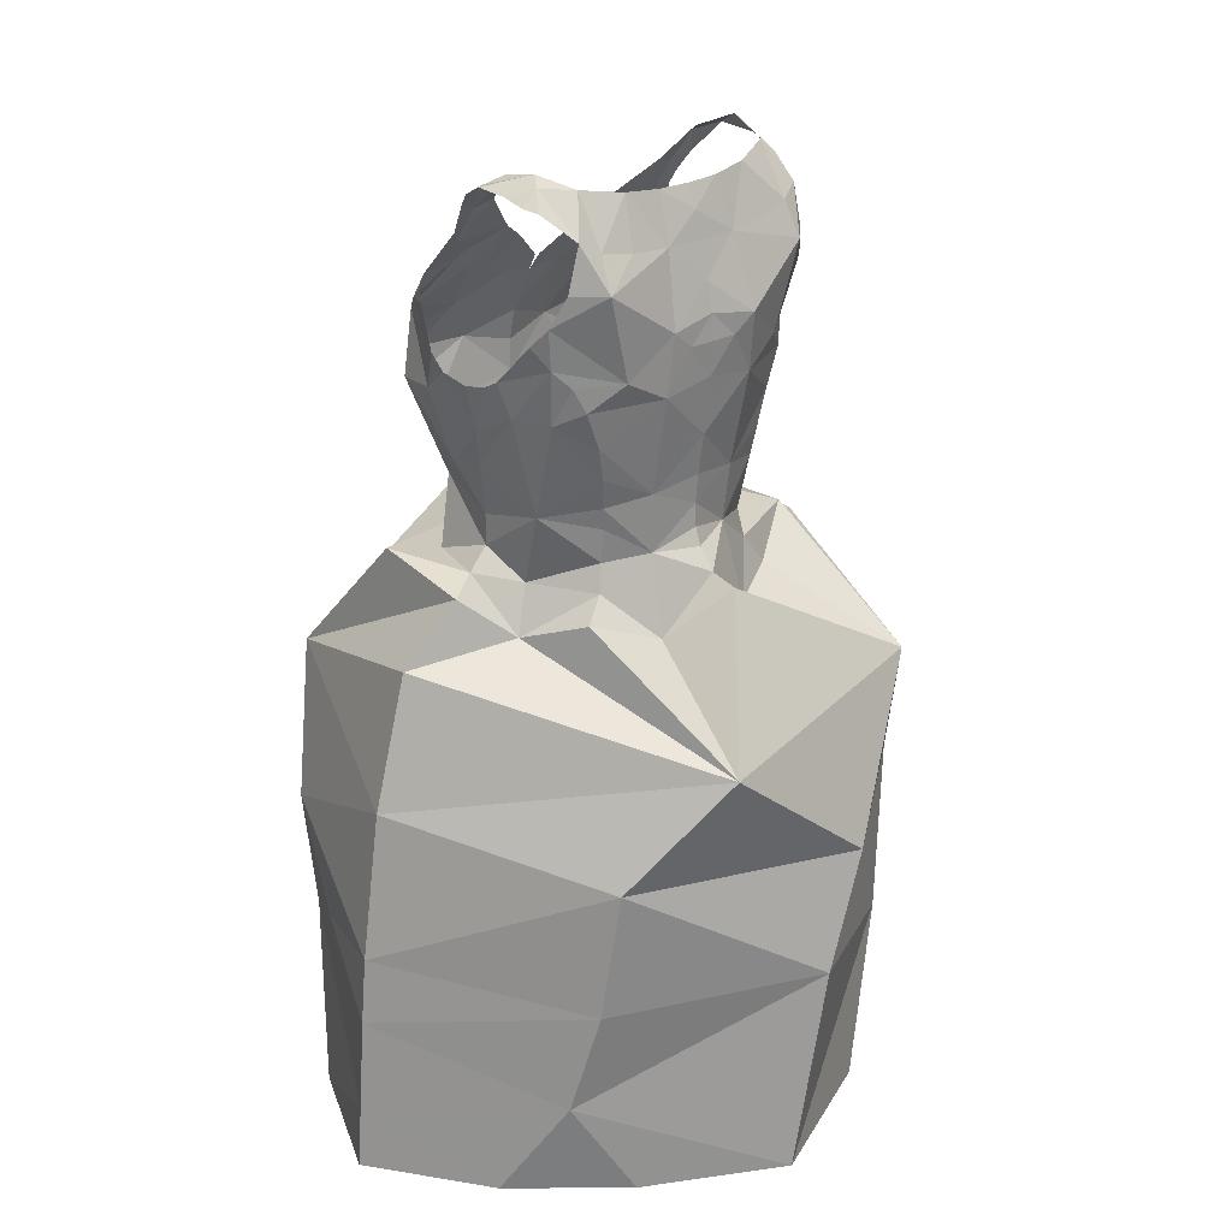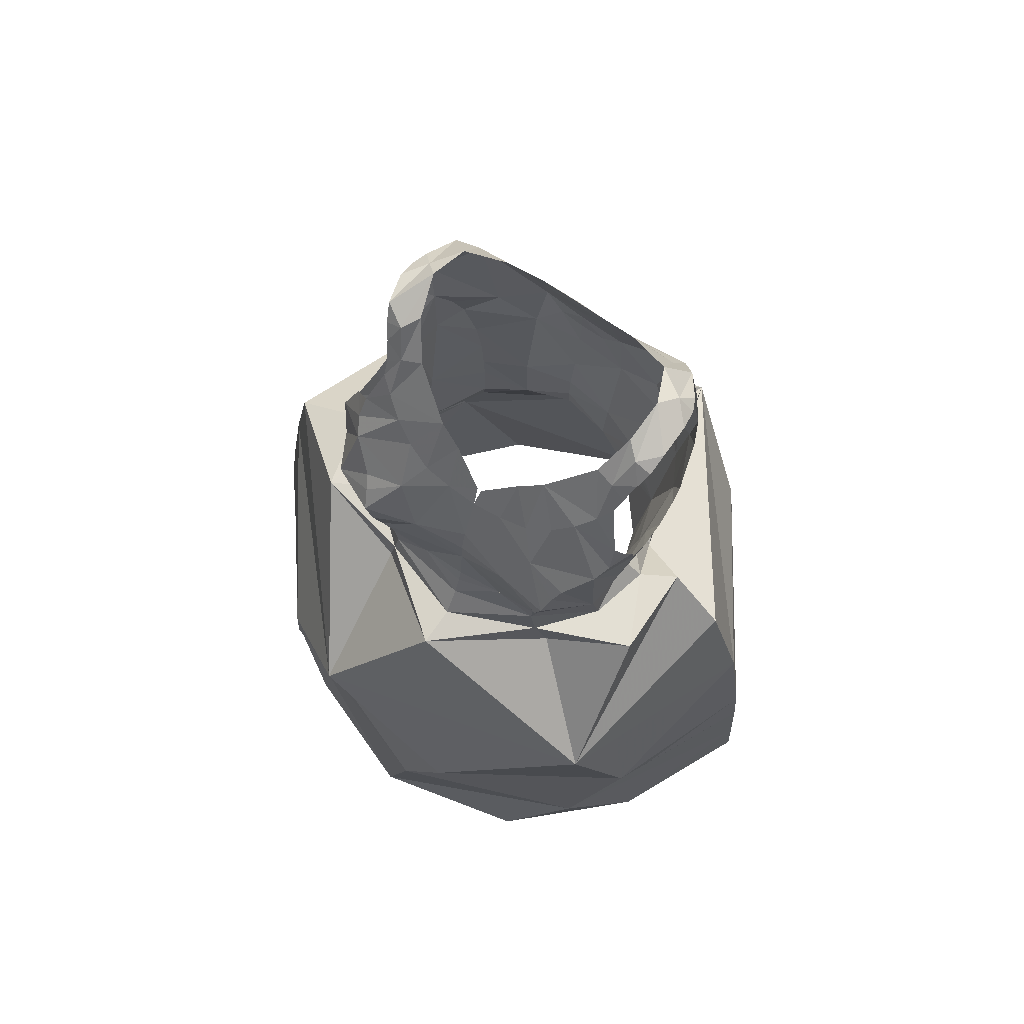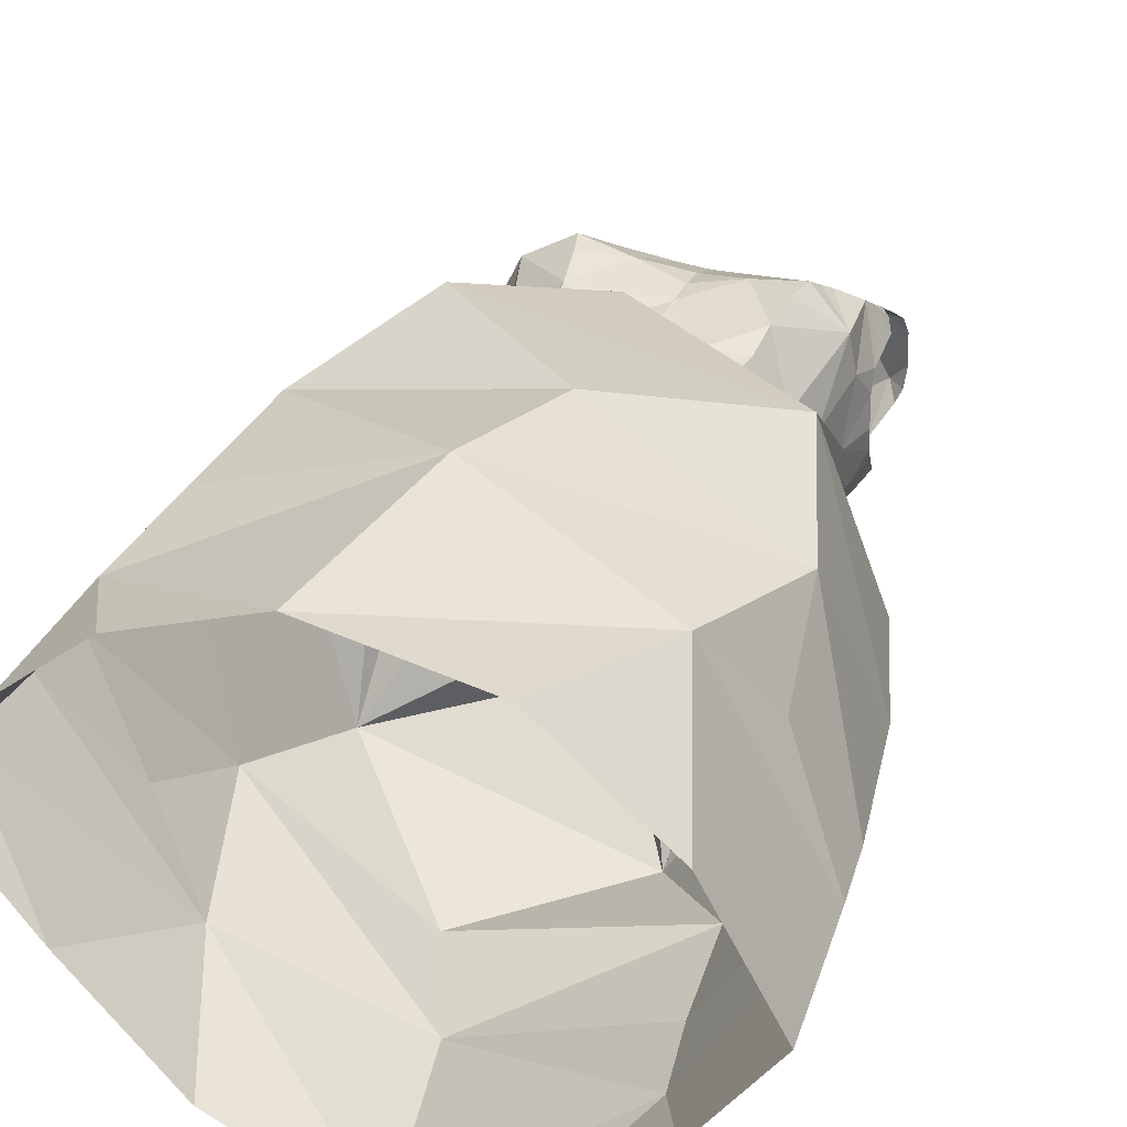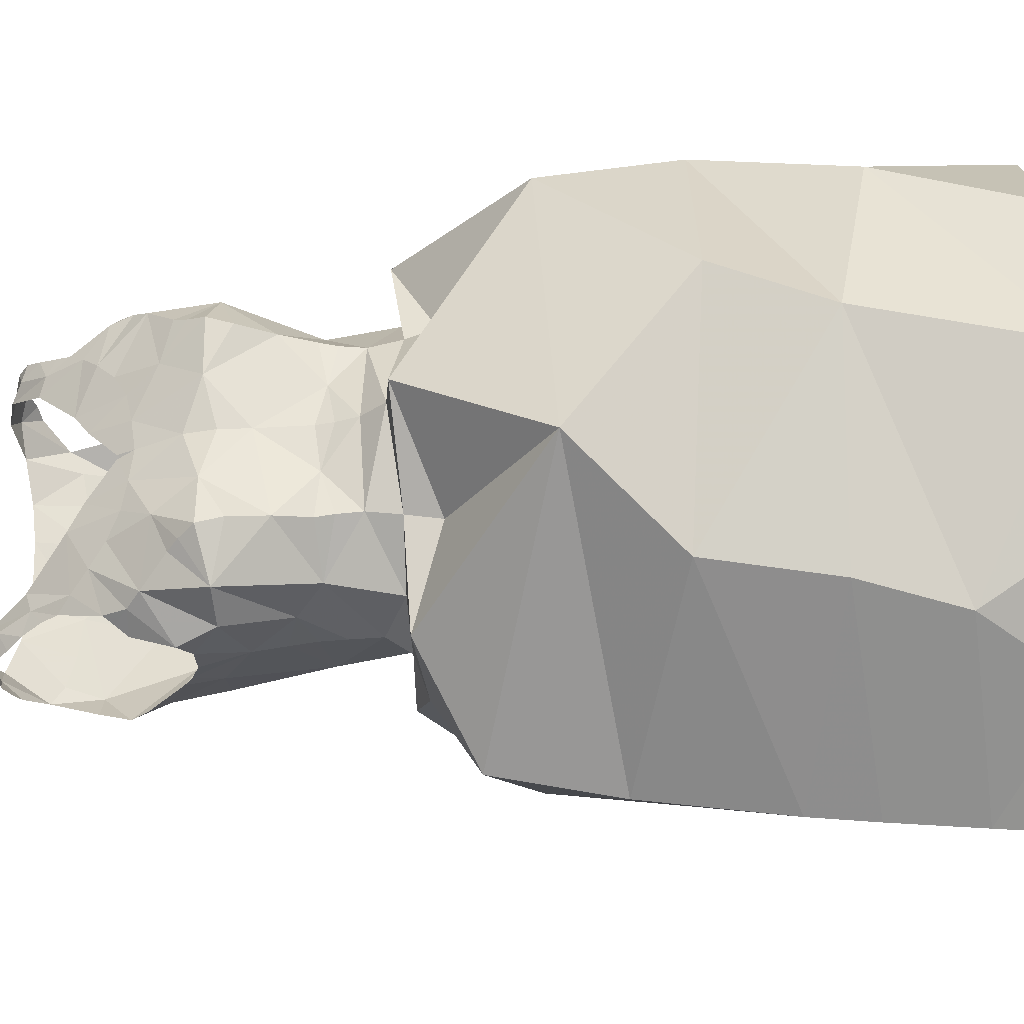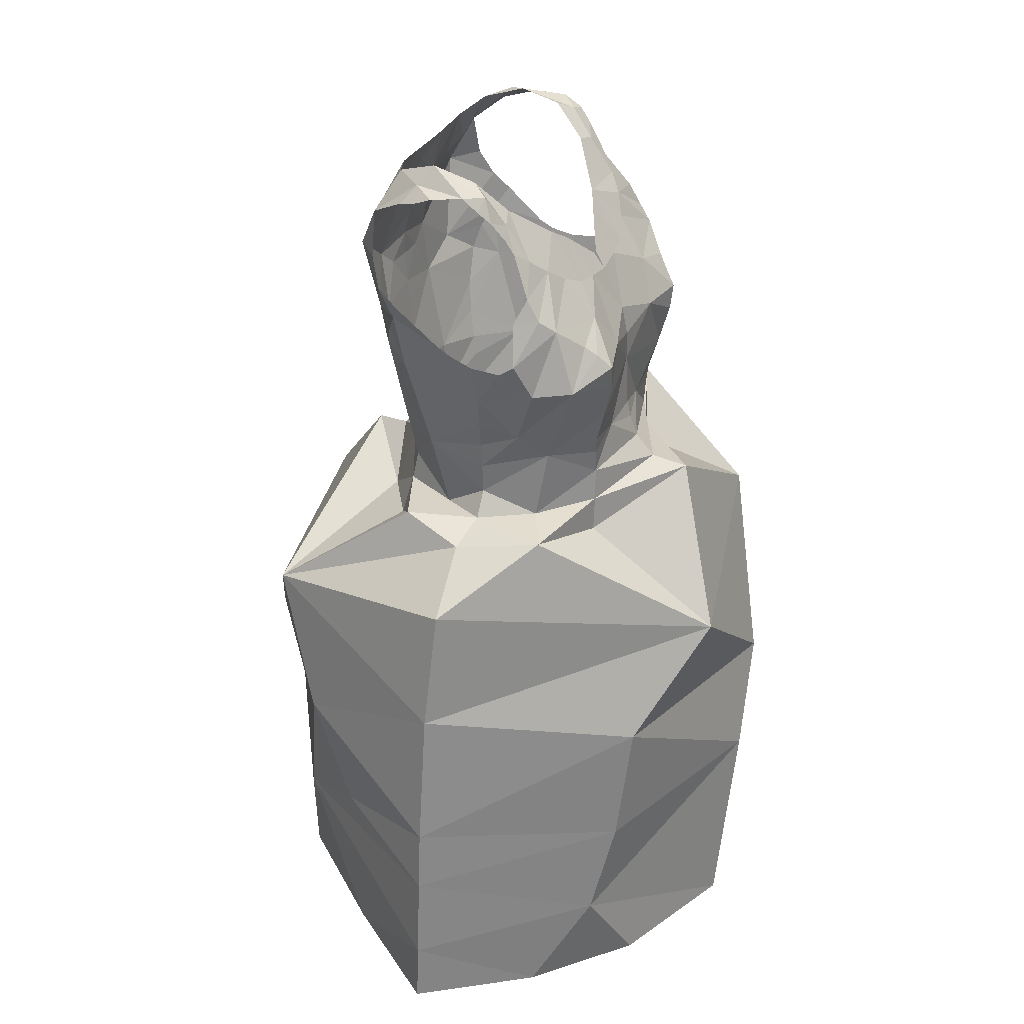
<metadata>
{"format":"obj","ext":"obj","renderer":"f3d","projection":"perspective","resolution":1024,"background":"white","views":[{"elev":23.4,"azim":135.7,"up":"+Y"},{"elev":72.7,"azim":31.2,"up":"+Y"},{"elev":36.0,"azim":20.6,"up":"+Z"},{"elev":59.1,"azim":-92.2,"up":"+Z"},{"elev":33.5,"azim":-68.4,"up":"+Y"}]}
</metadata>
<code>
v 0.3948 1.154 -1.886
v 0.3886 1.192 -1.872
v 0.4204 1.158 -1.883
v 0.3613 1.152 -1.886
v 0.2703 1.157 -1.887
v 0.2457 1.164 -1.885
v 0.2781 1.195 -1.874
v 0.2289 1.173 -1.878
v 0.2468 1.203 -1.862
v 0.3257 0.6332 -2.02
v 0.354 0.478 -2.014
v 0.1847 0.6027 -1.942
v 0.4378 1.168 -1.879
v 0.4213 1.197 -1.862
v 0.3015 1.153 -1.889
v 0.296 1.098 -1.905
v 0.3326 1.125 -1.894
v 0.3319 1.103 -1.899
v 0.3316 1.058 -1.898
v 0.312 1.084 -1.902
v 0.3317 1.084 -1.9
v 0.2921 0.9803 -1.881
v 0.2913 1.053 -1.897
v 0.3316 1.015 -1.893
v 0.5254 0.719 -1.666
v 0.3792 0.7227 -1.582
v 0.3406 0.6374 -1.58
v 0.3316 1.043 -1.896
v 0.4908 0.6019 -1.635
v 0.3318 0.9616 -1.886
v 0.2949 0.9367 -1.877
v 0.1856 0.8283 -1.959
v 0.2386 0.8854 -1.866
v 0.2915 0.8778 -1.896
v 0.3314 0.9836 -1.887
v 0.3328 1.152 -1.887
v 0.1521 0.7219 -1.919
v 0.09896 0.7785 -1.788
v 0.3326 1.172 -1.883
v 0.4434 1.199 -1.846
v 0.4576 1.193 -1.829
v 0.4563 1.188 -1.845
v 0.3589 1.19 -1.875
v 0.4517 1.185 -1.857
v 0.4557 1.195 -1.802
v 0.4322 1.204 -1.832
v 0.4399 1.191 -1.788
v 0.3329 1.19 -1.876
v 0.2291 1.201 -1.841
v 0.2158 1.191 -1.84
v 0.2145 1.198 -1.824
v 0.2195 1.188 -1.851
v 0.2398 1.215 -1.831
v 0.2198 1.201 -1.799
v 0.3072 1.191 -1.877
v 0.3322 0.9304 -1.891
v 0.3328 0.9148 -1.905
v 0.2622 0.8195 -1.592
v 0.1916 0.7393 -1.636
v 0.3317 0.9436 -1.886
v 0.2403 1.137 -1.895
v 0.2188 1.138 -1.877
v 0.2175 1.086 -1.86
v 0.259 1.072 -1.89
v 0.2288 1.071 -1.868
v 0.2094 1.115 -1.868
v 0.2065 1.102 -1.852
v 0.2591 1.13 -1.743
v 0.2244 1.103 -1.737
v 0.2306 1.094 -1.725
v 0.2258 1.12 -1.747
v 0.2201 1.113 -1.75
v 0.201 1.072 -1.749
v 0.213 1.103 -1.754
v 0.2493 1.074 -1.707
v 0.2218 1.046 -1.706
v 0.2798 1.086 -1.71
v 0.2747 1.118 -1.734
v 0.2456 1.143 -1.753
v 0.2536 1.066 -1.698
v 0.2471 1.025 -1.874
v 0.2061 1.061 -1.787
v 0.216 1.025 -1.786
v 0.203 1.061 -1.762
v 0.4849 0.6314 -1.947
v 0.4987 0.5534 -1.929
v 0.406 1.068 -1.893
v 0.4381 1.067 -1.873
v 0.4295 1.049 -1.878
v 0.2618 0.9326 -1.861
v 0.2581 0.9099 -1.865
v 0.2192 1.001 -1.786
v 0.2237 0.9929 -1.755
v 0.2569 0.9749 -1.868
v 0.2533 0.9983 -1.871
v 0.3693 0.9327 -1.88
v 0.2594 0.9585 -1.866
v 0.5354 0.637 -1.707
v 0.403 0.9552 -1.866
v 0.4404 0.966 -1.838
v 0.4026 0.9293 -1.863
v 0.2223 0.96 -1.785
v 0.2362 0.9739 -1.732
v 0.2669 1.006 -1.695
v 0.2585 1.055 -1.686
v 0.2084 1.043 -1.736
v 0.2687 0.9782 -1.702
v 0.2712 0.9644 -1.703
v 0.222 0.9803 -1.786
v 0.2633 1.035 -1.688
v 0.2228 0.9357 -1.785
v 0.209 0.9169 -1.785
v 0.2288 0.9197 -1.74
v 0.2166 1.046 -1.824
v 0.2086 1.066 -1.806
v 0.2092 1.073 -1.818
v 0.2727 0.9452 -1.703
v 0.1897 0.9172 -1.723
v 0.2996 1.054 -1.696
v 0.578 0.6555 -1.801
v 0.4756 0.7297 -1.958
v 0.5624 0.7673 -1.802
v 0.2686 0.9197 -1.702
v 0.4905 0.8269 -1.636
v 0.4316 1.17 -1.77
v 0.4287 1.198 -1.799
v 0.4536 1.187 -1.787
v 0.4488 1.176 -1.777
v 0.4439 1.162 -1.766
v 0.4404 1.152 -1.759
v 0.4168 1.175 -1.774
v 0.4316 1.142 -1.75
v 0.384 1.145 -1.751
v 0.2897 0.7196 -2.016
v 0.4188 1.13 -1.739
v 0.2371 1.196 -1.787
v 0.2238 1.189 -1.788
v 0.2339 0.4818 -1.966
v 0.4089 0.8115 -2.004
v 0.2343 1.164 -1.769
v 0.2354 1.152 -1.762
v 0.245 1.172 -1.773
v 0.2293 1.179 -1.779
v 0.2936 1.148 -1.753
v 0.2612 1.176 -1.777
v 0.2472 1.202 -1.8
v 0.3843 1.107 -1.725
v 0.366 1.134 -1.743
v 0.4035 1.117 -1.731
v 0.3402 1.113 -1.731
v 0.3388 1.1 -1.723
v 0.3623 1.103 -1.723
v 0.2937 1.108 -1.727
v 0.3115 1.135 -1.745
v 0.3154 1.104 -1.724
v 0.3369 1.113 -1.732
v 0.1766 0.9064 -1.79
v 0.196 0.9166 -1.842
v 0.4325 0.8957 -1.882
v 0.4083 0.9086 -1.868
v 0.45 0.8759 -1.829
v 0.4606 0.9172 -1.79
v 0.4881 0.9097 -1.807
v 0.4358 0.9118 -1.821
v 0.4442 0.9334 -1.789
v 0.4053 0.9718 -1.868
v 0.3383 0.912 -1.931
v 0.4453 0.9577 -1.791
v 0.4488 0.9775 -1.793
v 0.4561 1.022 -1.795
v 0.4524 0.9976 -1.793
v 0.4581 1.04 -1.833
v 0.2291 0.9142 -1.818
v 0.4662 1.058 -1.796
v 0.466 1.061 -1.815
v 0.2637 0.8929 -1.701
v 0.4073 0.9749 -1.703
v 0.3719 0.9687 -1.702
v 0.4046 0.9613 -1.704
v 0.4657 1.067 -1.827
v 0.451 1.08 -1.866
v 0.4456 1.039 -1.86
v 0.4099 0.9946 -1.873
v 0.4171 1.02 -1.876
v 0.4337 0.9721 -1.738
v 0.4099 1.002 -1.695
v 0.2357 1.053 -1.873
v 0.4601 1.097 -1.855
v 0.2272 0.9703 -1.833
v 0.2222 1.044 -1.853
v 0.3396 1.066 -1.706
v 0.3394 1.043 -1.701
v 0.4249 1.133 -1.897
v 0.4485 1.094 -1.72
v 0.3982 1.083 -1.709
v 0.4535 1.122 -1.741
v 0.4551 1.105 -1.731
v 0.4599 1.116 -1.744
v 0.4304 1.074 -1.703
v 0.4632 1.073 -1.758
v 0.4645 1.106 -1.75
v 0.3389 1.019 -1.701
v 0.5864 0.5346 -1.8
v 0.5305 0.4805 -1.887
v 0.5334 0.8669 -1.801
v 0.4182 0.8936 -1.706
v 0.3362 0.9264 -1.643
v 0.1326 0.6423 -1.877
v 0.3088 0.4832 -1.587
v 0.4363 0.4835 -1.61
v 0.4209 1.051 -1.687
v 0.3794 1.052 -1.695
v 0.4152 1.031 -1.688
v 0.4523 1.043 -1.715
v 0.458 1.044 -1.747
v 0.08192 0.6667 -1.788
v 0.4482 0.9902 -1.761
v 0.4254 1.064 -1.696
v 0.1776 0.6414 -1.644
v 0.1595 0.5638 -1.659
v 0.1183 0.8734 -1.784
v 0.3677 1.096 -1.899
v 0.4855 0.9254 -1.729
v 0.4549 1.111 -1.868
v 0.446 1.134 -1.878
v 0.4645 1.062 -1.772
v 0.3722 1.051 -1.896
v 0.3711 0.9774 -1.883
v 0.3515 1.083 -1.899
v 0.3762 0.8737 -1.897
v 0.06849 0.5462 -1.787
v 0.1256 0.4914 -1.701
v 0.3033 0.9736 -1.701
v 0.3382 0.9773 -1.699
v 0.3381 0.9638 -1.695
v 0.338 0.9467 -1.689
v 0.4029 0.942 -1.704
v 0.3386 0.9288 -1.674
v 0.4079 0.9168 -1.703
v 0.4463 0.9189 -1.743
v 0.5821 0.6048 -1.801
v 0.07588 0.6161 -1.787
v 0.2 0.4875 -1.633
v 0.4557 0.4782 -1.954
v 0.06358 0.4974 -1.786
v 0.532 0.4841 -1.691
v 0.5894 0.4857 -1.799
v 0.1448 0.4889 -1.877
f 1 2 3
f 4 2 1
f 5 6 7
f 6 8 9
f 10 11 12
f 13 3 14
f 15 5 7
f 16 17 18
f 19 20 21
f 20 18 21
f 22 23 24
f 25 26 27
f 23 28 24
f 15 17 16
f 27 29 25
f 30 31 22
f 32 33 34
f 35 30 22
f 15 36 17
f 37 38 32
f 39 4 36
f 40 41 42
f 4 43 2
f 40 44 13
f 40 45 41
f 39 43 4
f 14 40 13
f 40 46 45
f 46 47 45
f 3 2 14
f 39 48 43
f 49 50 51
f 15 39 36
f 52 50 49
f 6 9 7
f 53 9 49
f 54 49 51
f 8 49 9
f 48 39 55
f 7 55 15
f 55 39 15
f 31 56 57
f 26 58 59
f 60 56 31
f 20 16 18
f 8 61 62
f 8 6 61
f 6 5 61
f 63 64 65
f 66 64 63
f 67 66 63
f 66 61 64
f 68 69 70
f 71 72 69
f 71 69 68
f 69 73 70
f 74 69 72
f 75 70 76
f 77 78 70
f 73 69 74
f 68 79 71
f 75 76 80
f 81 23 22
f 82 83 84
f 19 28 23
f 85 86 10
f 87 88 89
f 90 31 91
f 83 92 93
f 19 23 20
f 94 95 22
f 60 96 56
f 94 31 97
f 31 34 91
f 29 98 25
f 22 95 81
f 99 100 101
f 93 102 103
f 104 76 103
f 76 105 80
f 106 83 93
f 84 106 73
f 107 103 108
f 109 93 92
f 104 110 76
f 102 111 103
f 112 113 111
f 114 115 116
f 103 113 117
f 14 46 40
f 113 112 118
f 108 103 117
f 77 105 119
f 15 16 61
f 120 121 122
f 70 106 76
f 31 57 34
f 16 20 23
f 113 118 123
f 121 85 10
f 25 122 124
f 125 47 126
f 127 47 128
f 47 127 45
f 129 125 130
f 125 131 132
f 125 132 130
f 131 133 132
f 32 134 37
f 135 132 133
f 136 54 137
f 11 138 12
f 122 121 139
f 136 53 54
f 140 141 142
f 143 142 136
f 144 145 79
f 142 79 145
f 142 141 79
f 85 121 120
f 136 146 53
f 147 133 148
f 149 135 133
f 78 144 68
f 147 149 133
f 150 151 152
f 148 150 152
f 148 152 147
f 153 154 144
f 144 78 153
f 153 155 154
f 68 144 79
f 155 151 156
f 155 156 154
f 157 112 158
f 159 160 161
f 161 162 163
f 162 164 165
f 10 12 37
f 103 111 113
f 166 100 99
f 57 167 34
f 124 58 26
f 164 160 101
f 161 164 162
f 100 164 101
f 100 165 164
f 168 100 169
f 38 59 58
f 24 35 22
f 170 171 172
f 90 91 173
f 174 170 175
f 118 176 123
f 143 136 137
f 177 178 179
f 109 102 93
f 180 172 181
f 182 89 88
f 182 183 184
f 70 73 106
f 185 186 177
f 181 182 88
f 128 125 129
f 81 187 23
f 172 182 181
f 146 136 142
f 180 181 188
f 171 100 172
f 112 157 118
f 182 172 100
f 112 111 173
f 134 139 121
f 97 189 94
f 173 158 112
f 189 97 90
f 102 189 111
f 111 189 173
f 189 90 173
f 95 189 190
f 91 33 158
f 92 189 109
f 120 25 98
f 81 190 187
f 123 117 113
f 96 57 56
f 81 95 190
f 191 119 192
f 189 114 190
f 82 115 83
f 114 63 190
f 187 190 65
f 114 116 63
f 134 121 10
f 190 63 65
f 4 1 193
f 32 139 134
f 100 166 183
f 165 100 168
f 91 34 33
f 77 153 78
f 149 194 135
f 70 75 77
f 155 191 151
f 147 195 149
f 191 152 151
f 194 149 195
f 77 75 80
f 196 135 197
f 198 196 197
f 135 194 197
f 199 194 195
f 200 201 197
f 197 194 200
f 198 197 201
f 196 130 132
f 76 110 105
f 119 202 192
f 80 105 77
f 77 119 155
f 86 203 204
f 205 122 139
f 124 206 207
f 12 208 37
f 209 210 29
f 104 202 119
f 105 110 119
f 110 104 119
f 211 212 213
f 107 104 103
f 195 152 212
f 194 199 214
f 215 200 194
f 213 214 211
f 202 186 212
f 192 202 212
f 216 59 38
f 214 185 217
f 27 209 29
f 186 213 212
f 214 199 218
f 219 220 27
f 214 218 211
f 214 213 186
f 212 211 195
f 195 218 199
f 31 94 22
f 78 68 70
f 3 13 193
f 118 157 221
f 4 222 17
f 4 17 36
f 118 58 176
f 1 3 193
f 124 207 58
f 223 124 163
f 206 124 223
f 205 161 163
f 161 139 159
f 33 32 158
f 158 32 157
f 32 167 139
f 32 38 221
f 224 193 225
f 193 13 225
f 222 18 17
f 87 222 193
f 224 87 193
f 59 219 27
f 170 174 226
f 24 227 228
f 227 184 228
f 219 59 216
f 89 184 227
f 181 224 188
f 18 229 21
f 25 120 122
f 28 19 227
f 28 227 24
f 124 26 25
f 58 118 221
f 230 139 167
f 205 139 161
f 207 176 58
f 37 216 38
f 18 222 229
f 124 122 205
f 169 171 217
f 220 231 232
f 61 16 64
f 228 30 35
f 108 233 107
f 104 233 202
f 233 234 202
f 227 229 222
f 158 173 91
f 87 224 181
f 108 117 233
f 235 233 236
f 49 54 53
f 61 66 62
f 236 178 235
f 128 47 125
f 178 202 234
f 233 117 236
f 178 234 235
f 61 5 15
f 4 193 222
f 95 94 189
f 102 109 189
f 185 214 186
f 170 215 217
f 235 234 233
f 217 168 169
f 214 217 215
f 44 40 42
f 237 179 178
f 185 177 179
f 168 185 165
f 180 175 172
f 30 60 31
f 104 107 233
f 178 236 237
f 126 131 125
f 177 186 178
f 186 202 178
f 179 237 185
f 207 123 176
f 215 194 214
f 236 117 238
f 226 200 215
f 207 238 123
f 117 123 238
f 142 145 146
f 115 114 83
f 23 64 16
f 211 218 195
f 216 37 208
f 92 83 114
f 87 181 88
f 228 184 183
f 226 215 170
f 63 116 67
f 83 106 84
f 184 89 182
f 239 238 207
f 143 140 142
f 240 162 165
f 189 92 114
f 170 172 175
f 152 195 147
f 240 165 185
f 223 162 240
f 222 87 227
f 207 206 239
f 217 171 170
f 185 237 240
f 240 237 239
f 223 163 162
f 239 206 223
f 187 65 64
f 221 38 58
f 212 152 191
f 239 237 238
f 236 238 237
f 26 59 27
f 19 21 229
f 160 164 161
f 49 8 52
f 96 228 166
f 87 89 227
f 60 30 96
f 96 30 228
f 76 106 93
f 166 228 183
f 96 166 99
f 159 230 160
f 76 93 103
f 96 160 230
f 101 96 99
f 96 230 57
f 96 101 160
f 155 119 191
f 192 212 191
f 90 97 31
f 187 64 23
f 19 229 227
f 100 171 169
f 98 241 120
f 120 241 85
f 216 242 219
f 153 77 155
f 47 46 126
f 182 100 183
f 220 243 209
f 241 98 29
f 11 86 244
f 208 12 242
f 57 230 167
f 208 242 216
f 168 217 185
f 37 134 10
f 245 232 231
f 243 220 232
f 220 242 231
f 29 246 203
f 241 29 203
f 219 242 220
f 210 246 29
f 247 203 246
f 27 220 209
f 203 86 241
f 247 204 203
f 86 204 244
f 248 231 12
f 242 12 231
f 241 86 85
f 138 248 12
f 245 231 248
f 10 86 11
f 239 223 240
f 228 35 24
f 159 139 230
f 32 34 167
f 124 205 163
f 32 221 157
f 79 141 71
f 196 132 135

</code>
